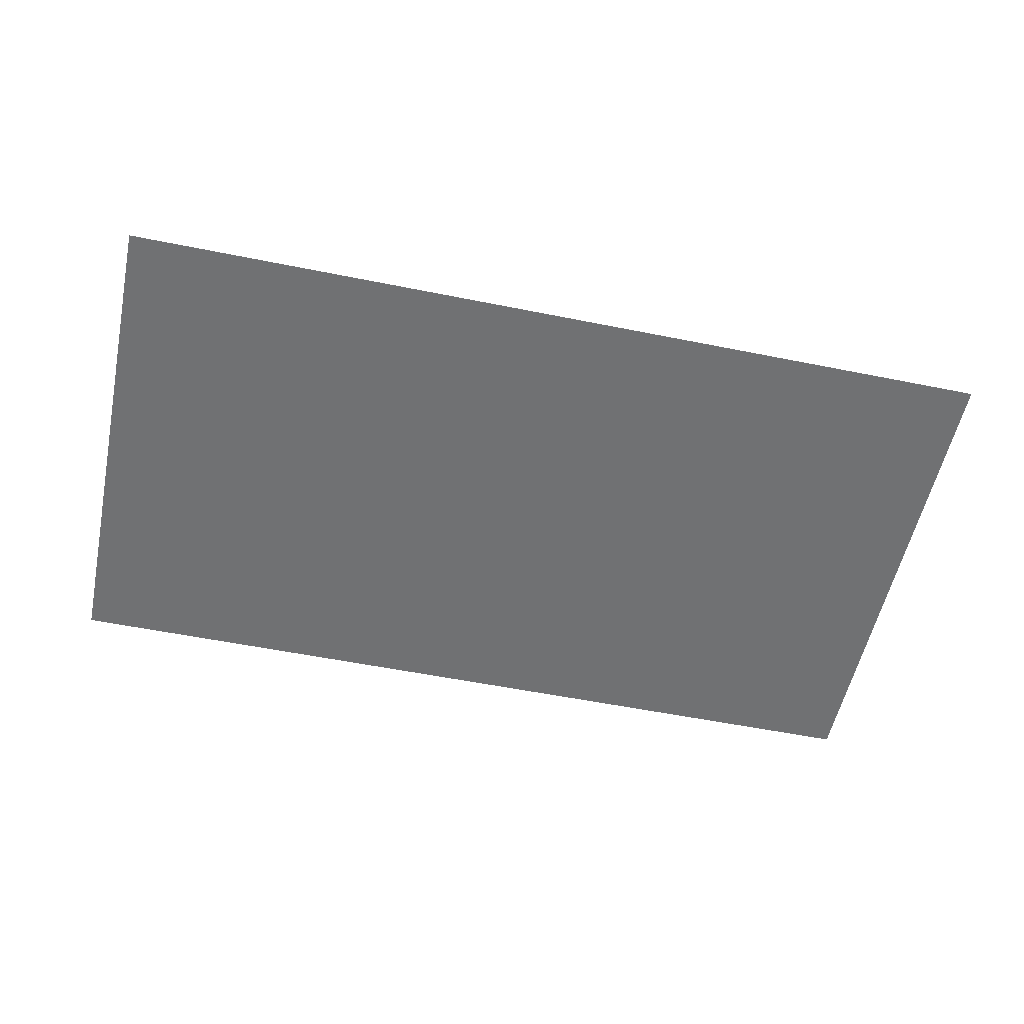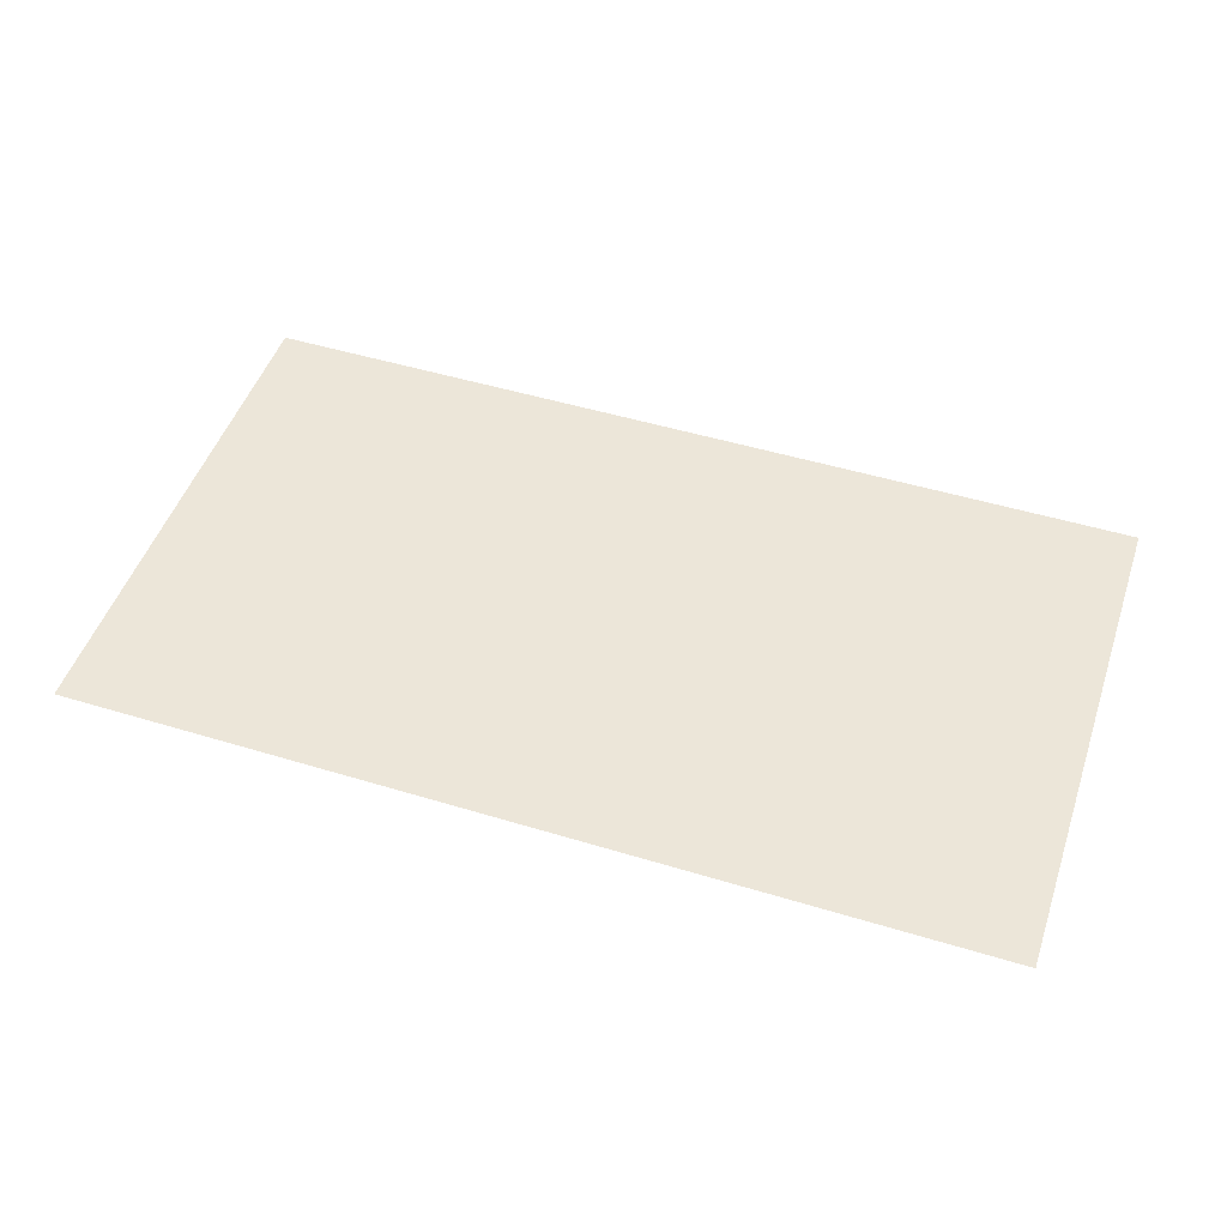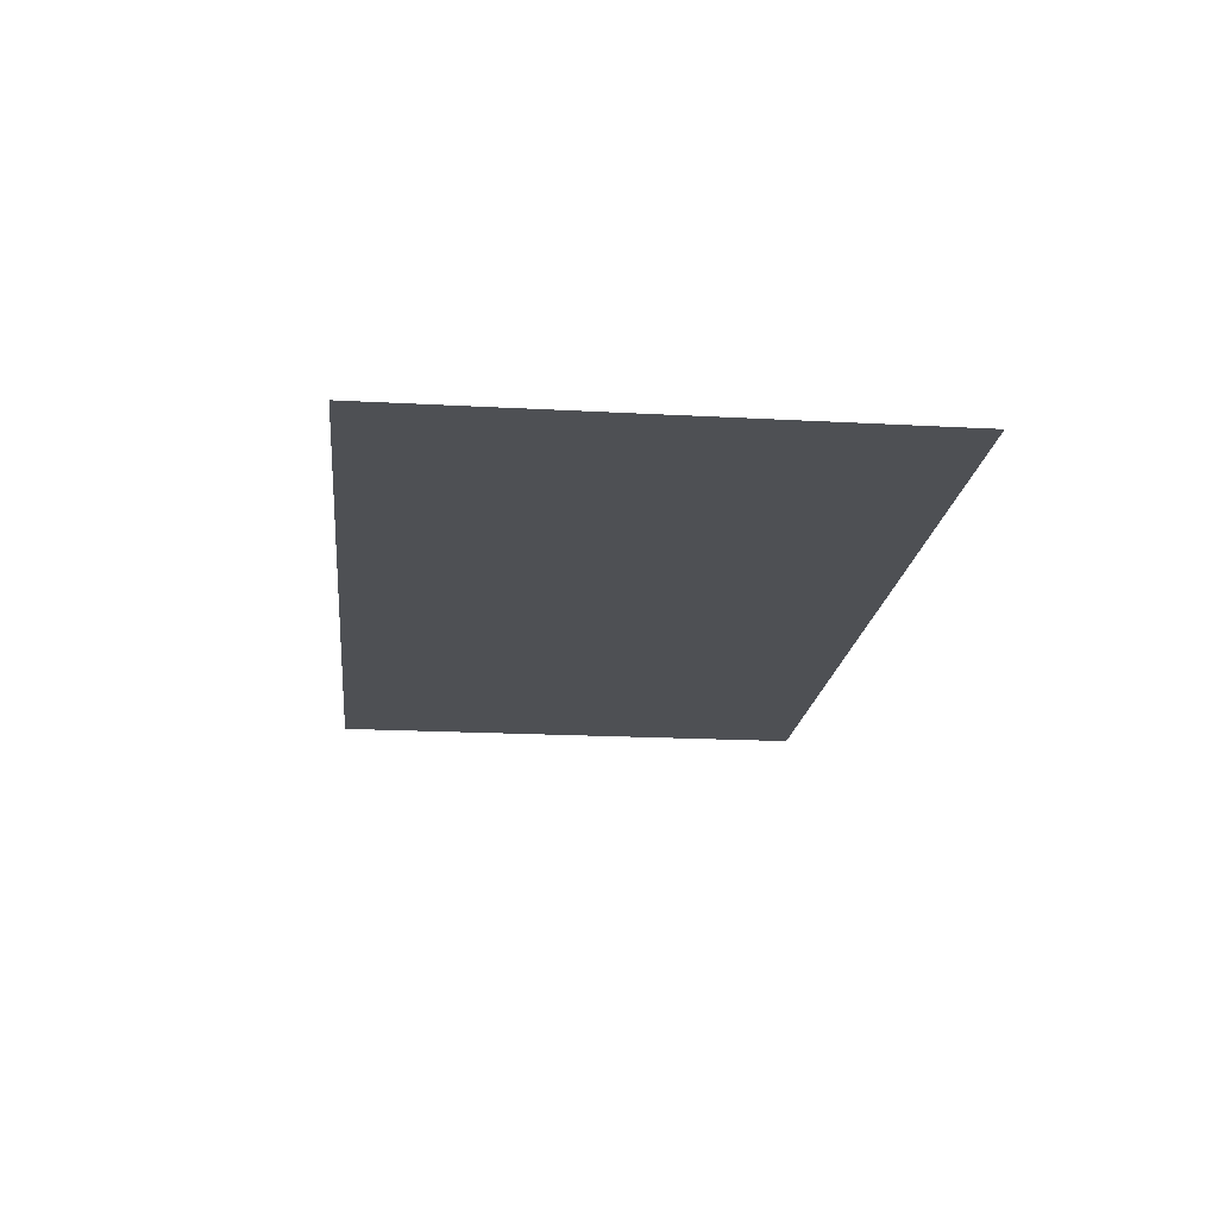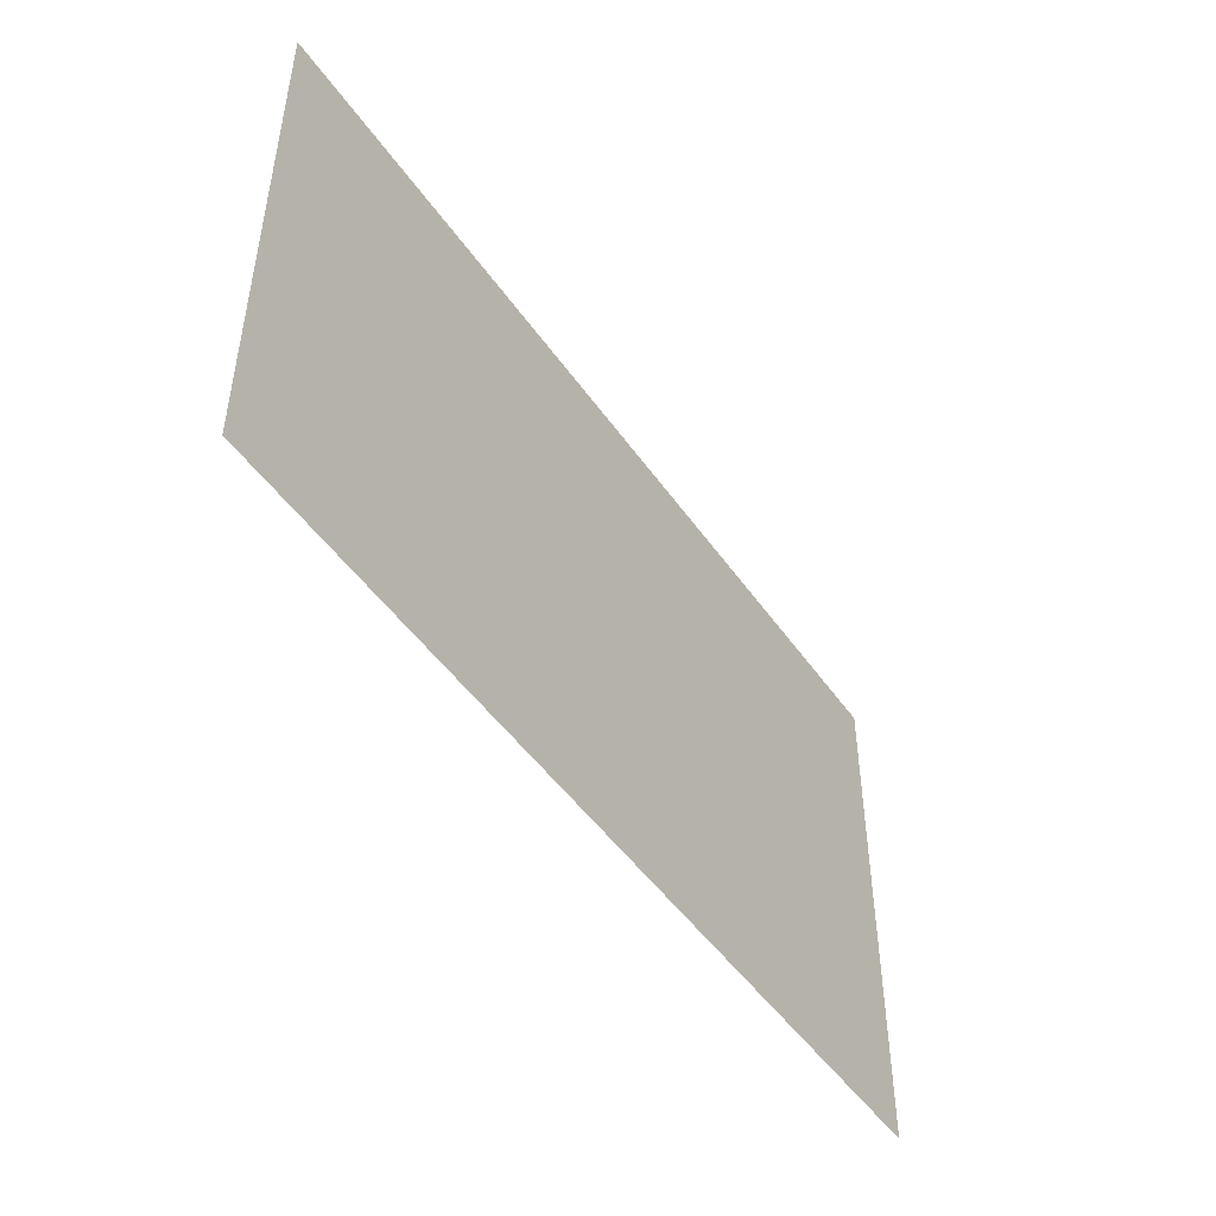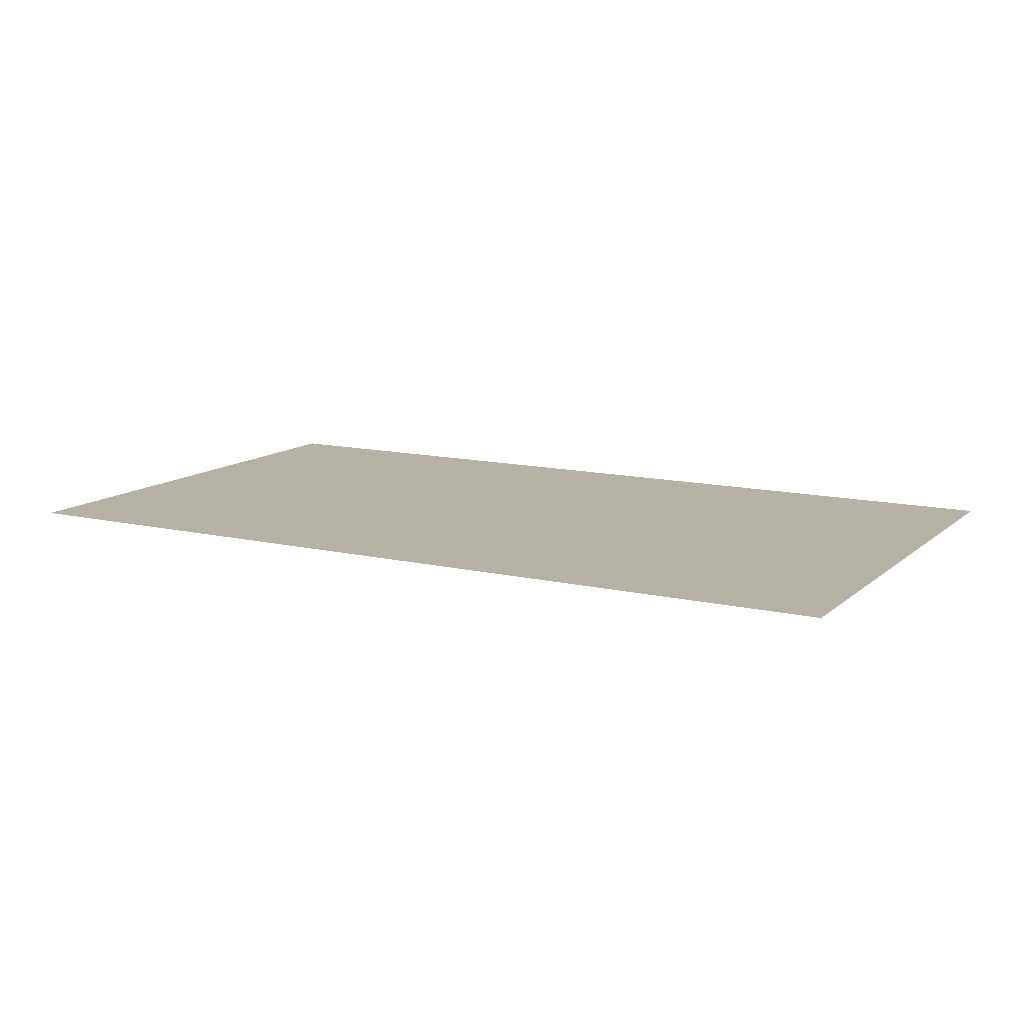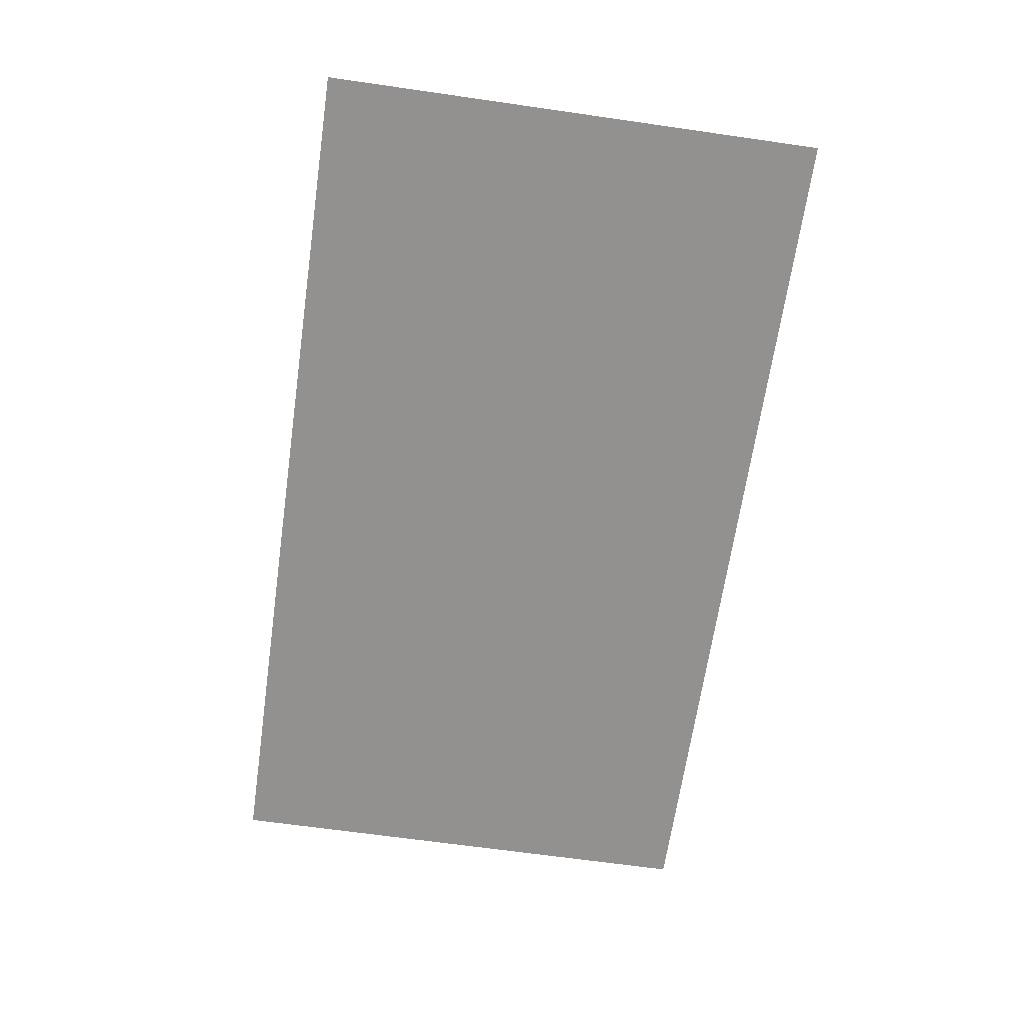
<metadata>
{"format":"obj","ext":"obj","renderer":"f3d","projection":"perspective","resolution":1024,"background":"white","views":[{"elev":-55.2,"azim":-12.0,"up":"+Z"},{"elev":49.3,"azim":18.6,"up":"+Z"},{"elev":-18.8,"azim":-96.0,"up":"+Z"},{"elev":-48.0,"azim":-56.8,"up":"+Y"},{"elev":12.3,"azim":28.8,"up":"+Z"},{"elev":-66.1,"azim":81.8,"up":"+Z"}]}
</metadata>
<code>
v -0.96 -0.54 1
v  0.96 -0.54 1
v  0.96  0.54 1
v -0.96  0.54 1
f 1 2 4
f 2 3 4

</code>
